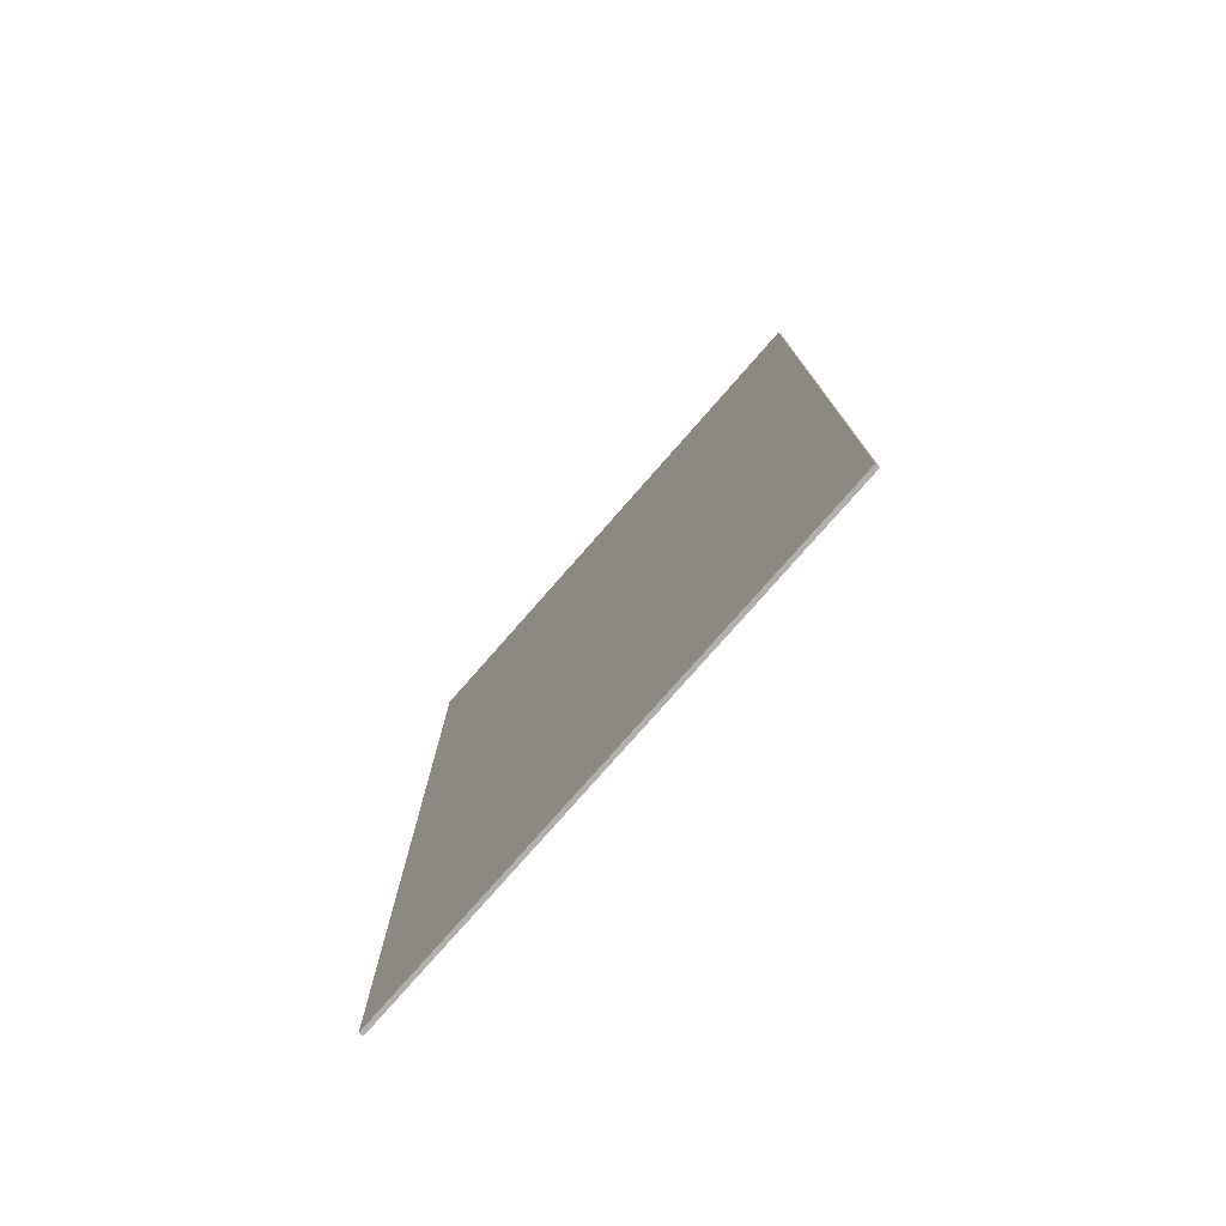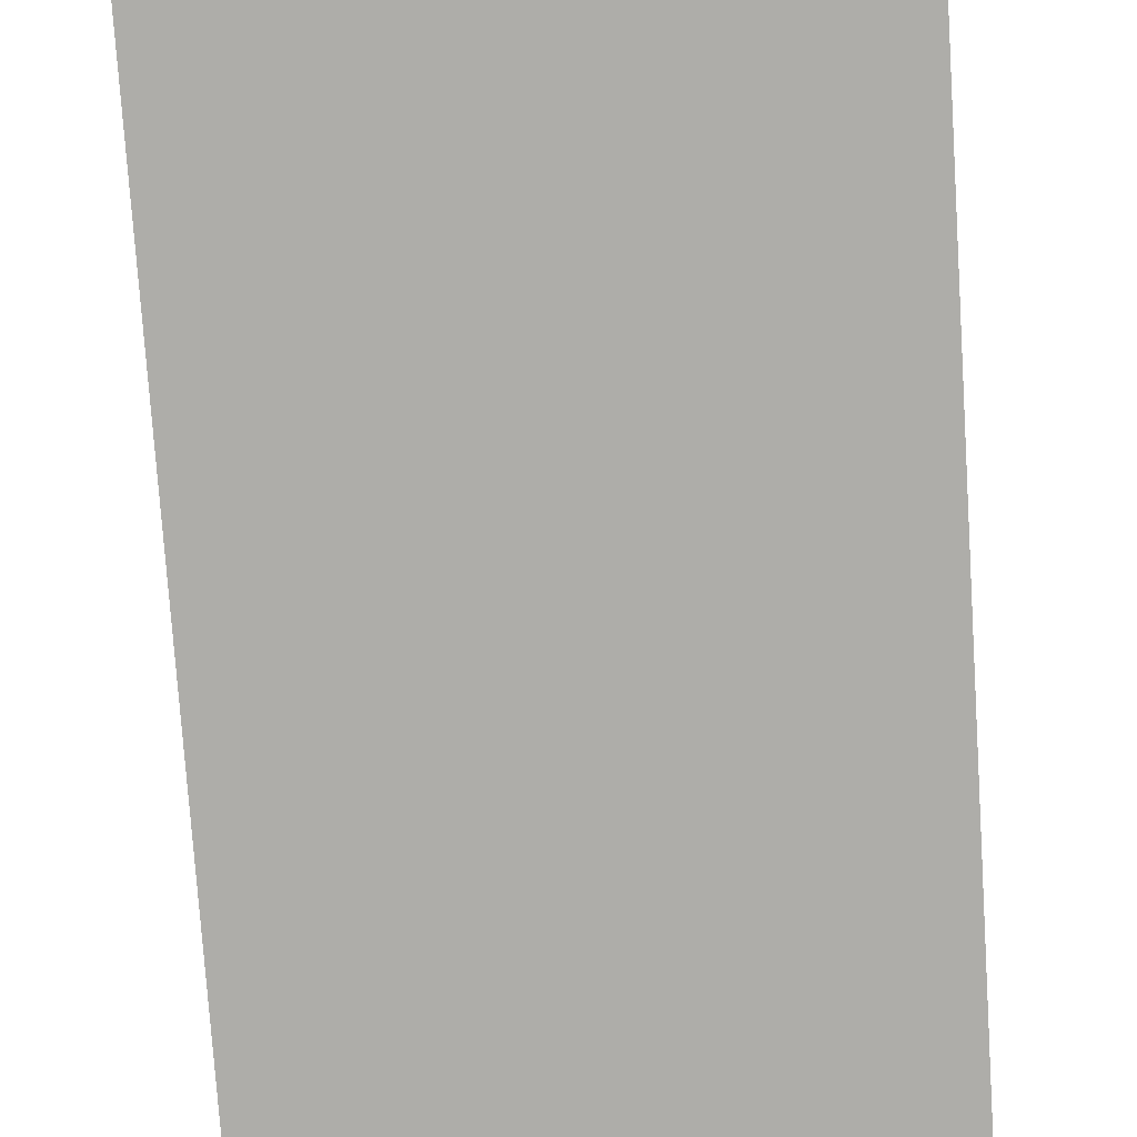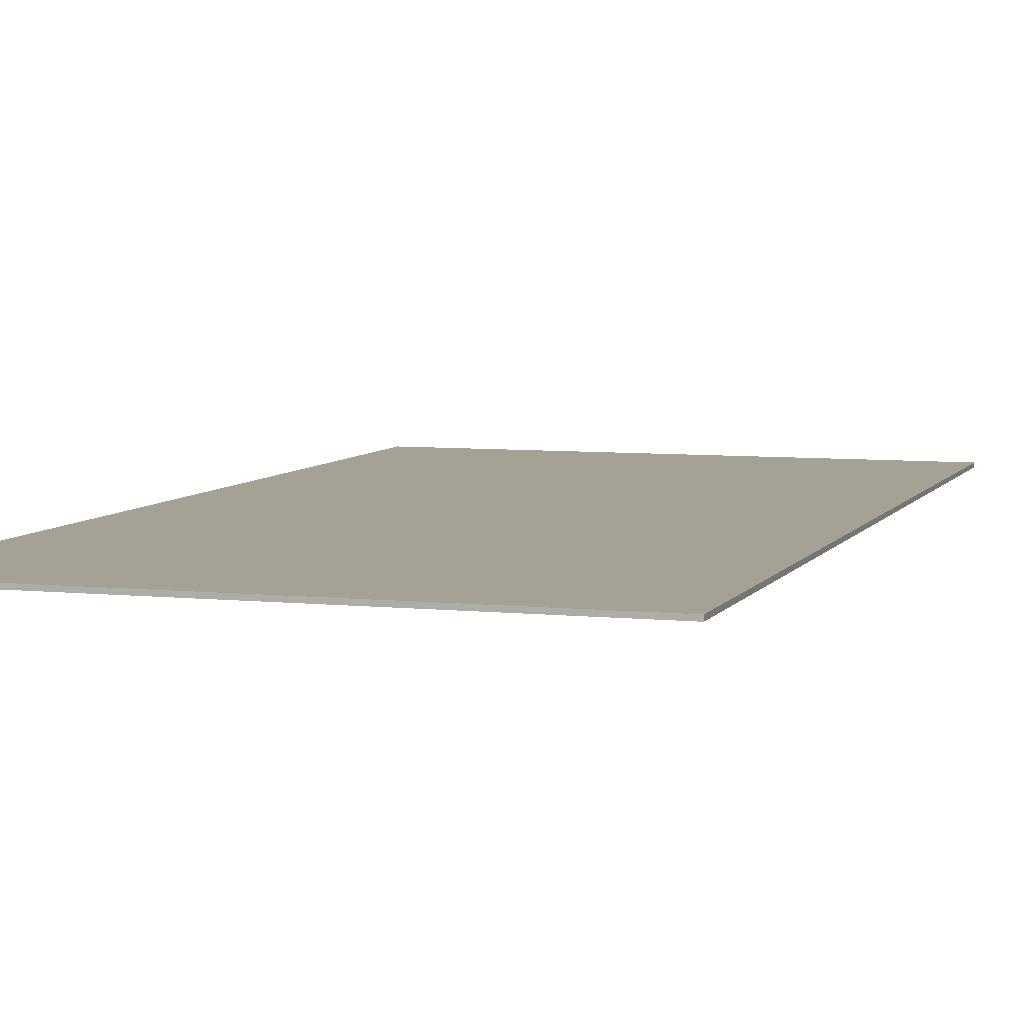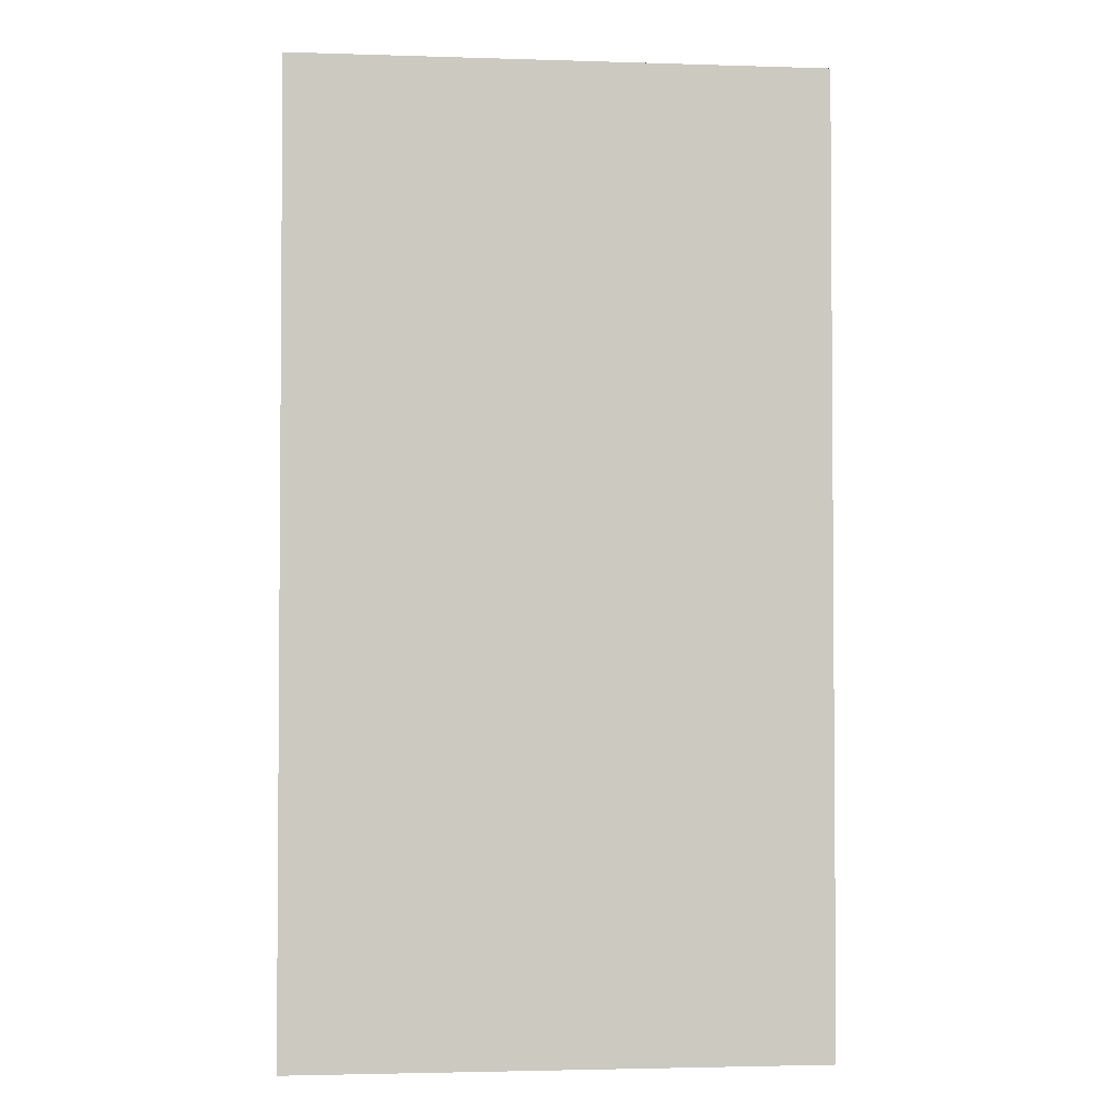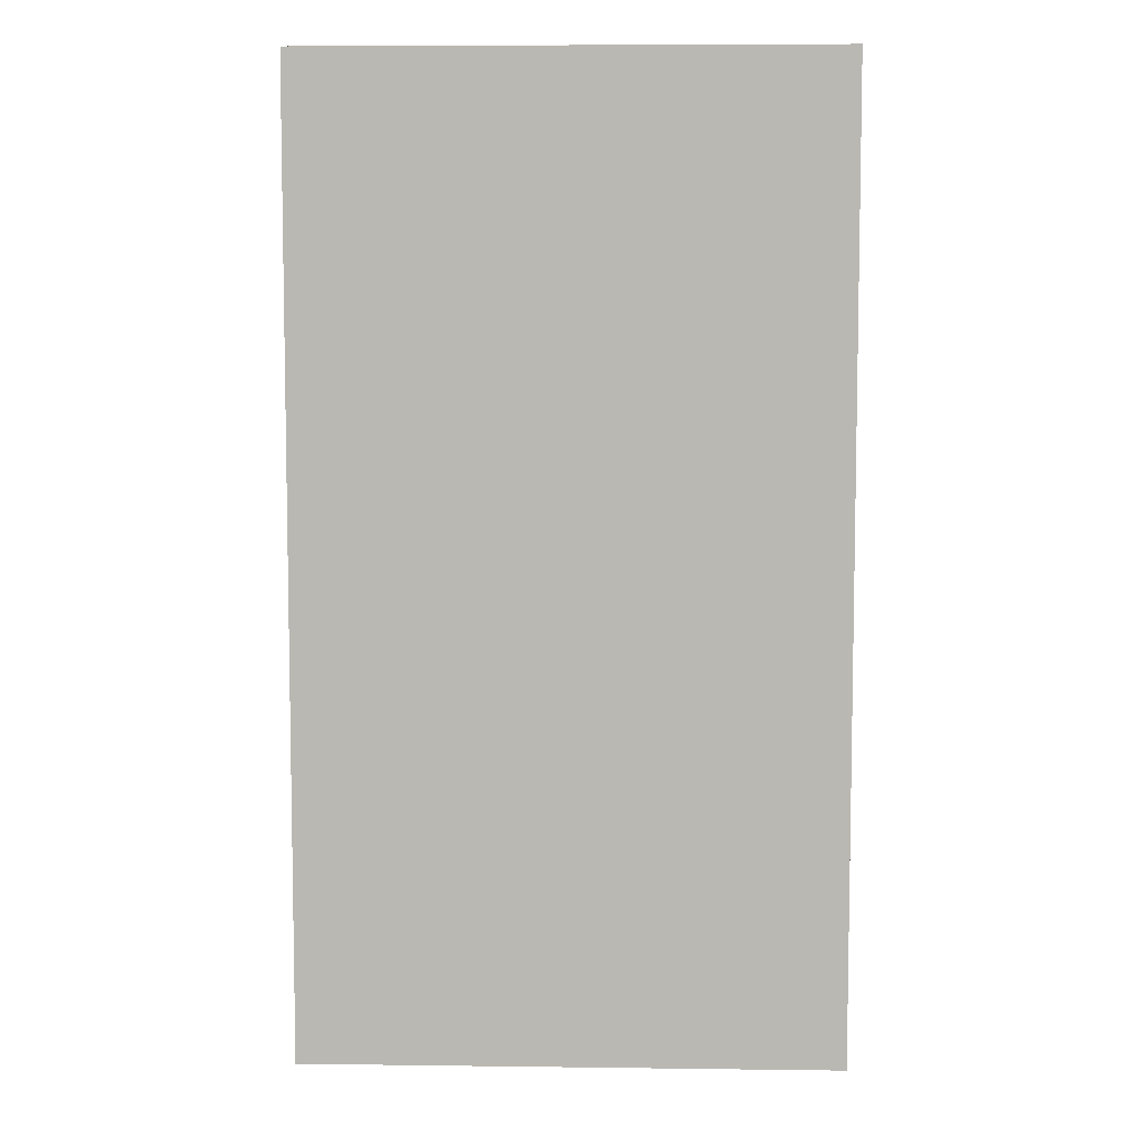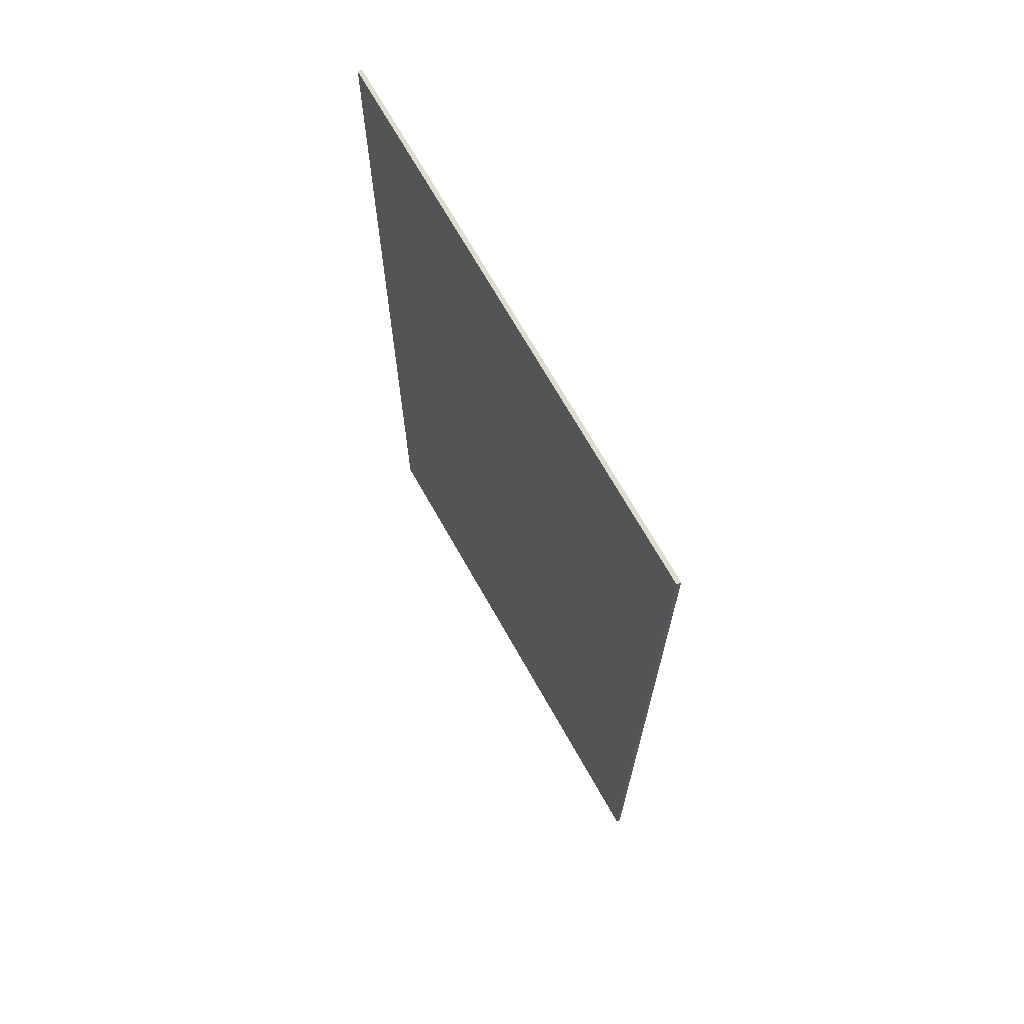
<metadata>
{"format":"obj","ext":"obj","renderer":"f3d","projection":"perspective","resolution":1024,"background":"white","views":[{"elev":-78.3,"azim":-131.3,"up":"+Z"},{"elev":-77.1,"azim":-176.2,"up":"+Y"},{"elev":6.2,"azim":17.8,"up":"+Y"},{"elev":-2.7,"azim":173.7,"up":"+Z"},{"elev":7.0,"azim":2.1,"up":"+Z"},{"elev":70.4,"azim":-119.5,"up":"+Z"}]}
</metadata>
<code>
o
v -5.9 -2.3 11.6
v -5.9 -2.3 -12
v -5.9 -2.2 11.6
v -5.9 -2.2 -12
v 7.1 -2.3 11.6
v 7.1 -2.3 -12
v 7.1 -2.2 11.6
v 7.1 -2.2 -12
v -5.9 -2.3 11.6
v -5.9 -2.2 11.6
v 7.1 -2.3 11.6
v 7.1 -2.2 11.6
v -5.9 -2.3 -12
v -5.9 -2.2 -12
v 7.1 -2.3 -12
v 7.1 -2.2 -12
v -5.9 -2.3 11.6
v 7.1 -2.3 11.6
v -5.9 -2.3 -12
v 7.1 -2.3 -12
v -5.9 -2.2 11.6
v 7.1 -2.2 11.6
v -5.9 -2.2 -12
v 7.1 -2.2 -12
f 3 2 1
f 4 2 3
f 5 6 7
f 7 6 8
f 11 10 9
f 12 10 11
f 13 14 15
f 15 14 16
f 19 18 17
f 20 18 19
f 21 22 23
f 23 22 24

</code>
